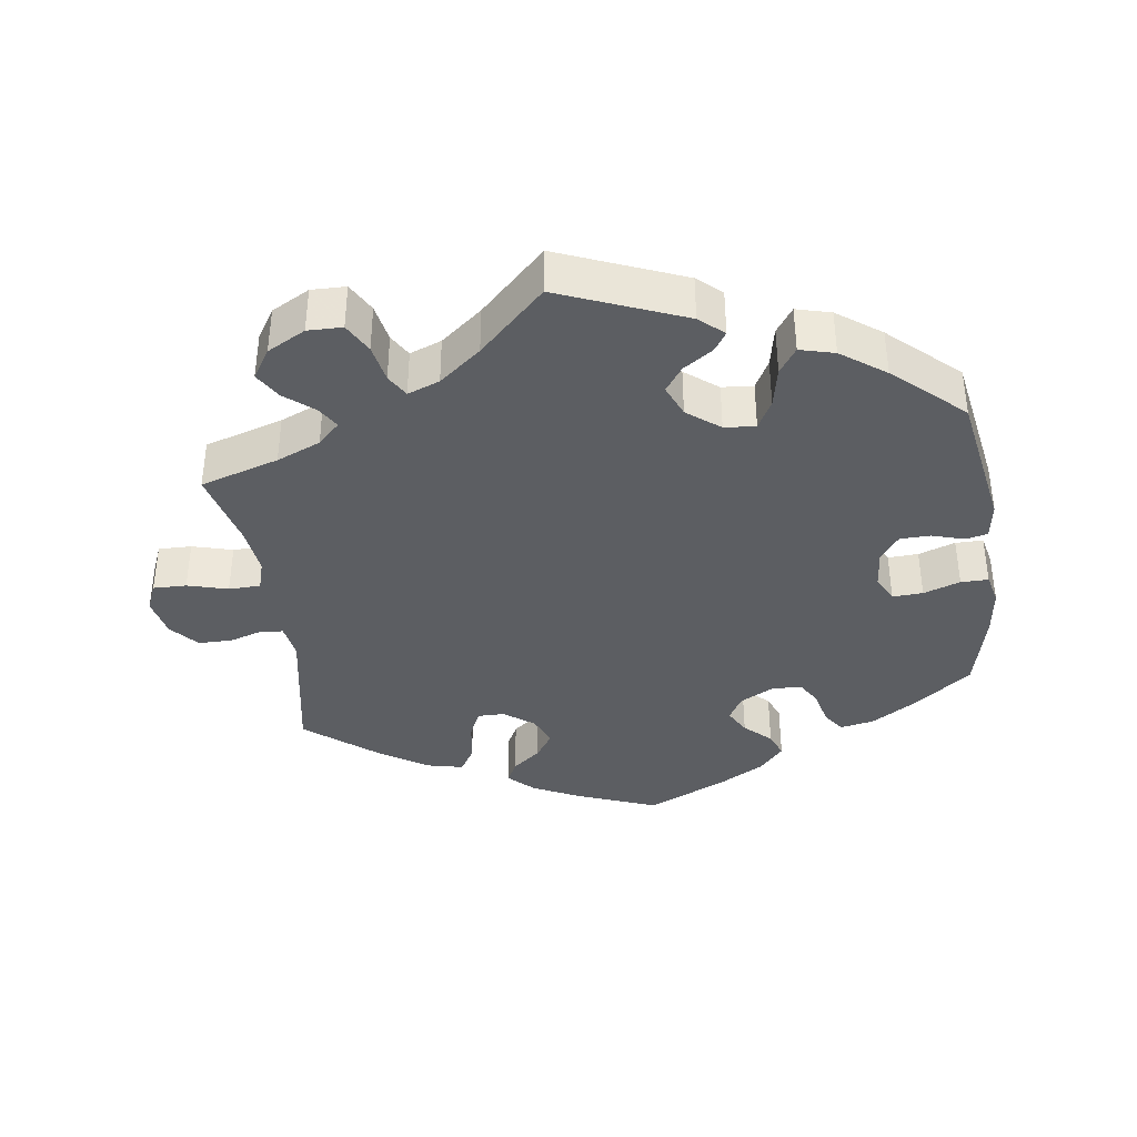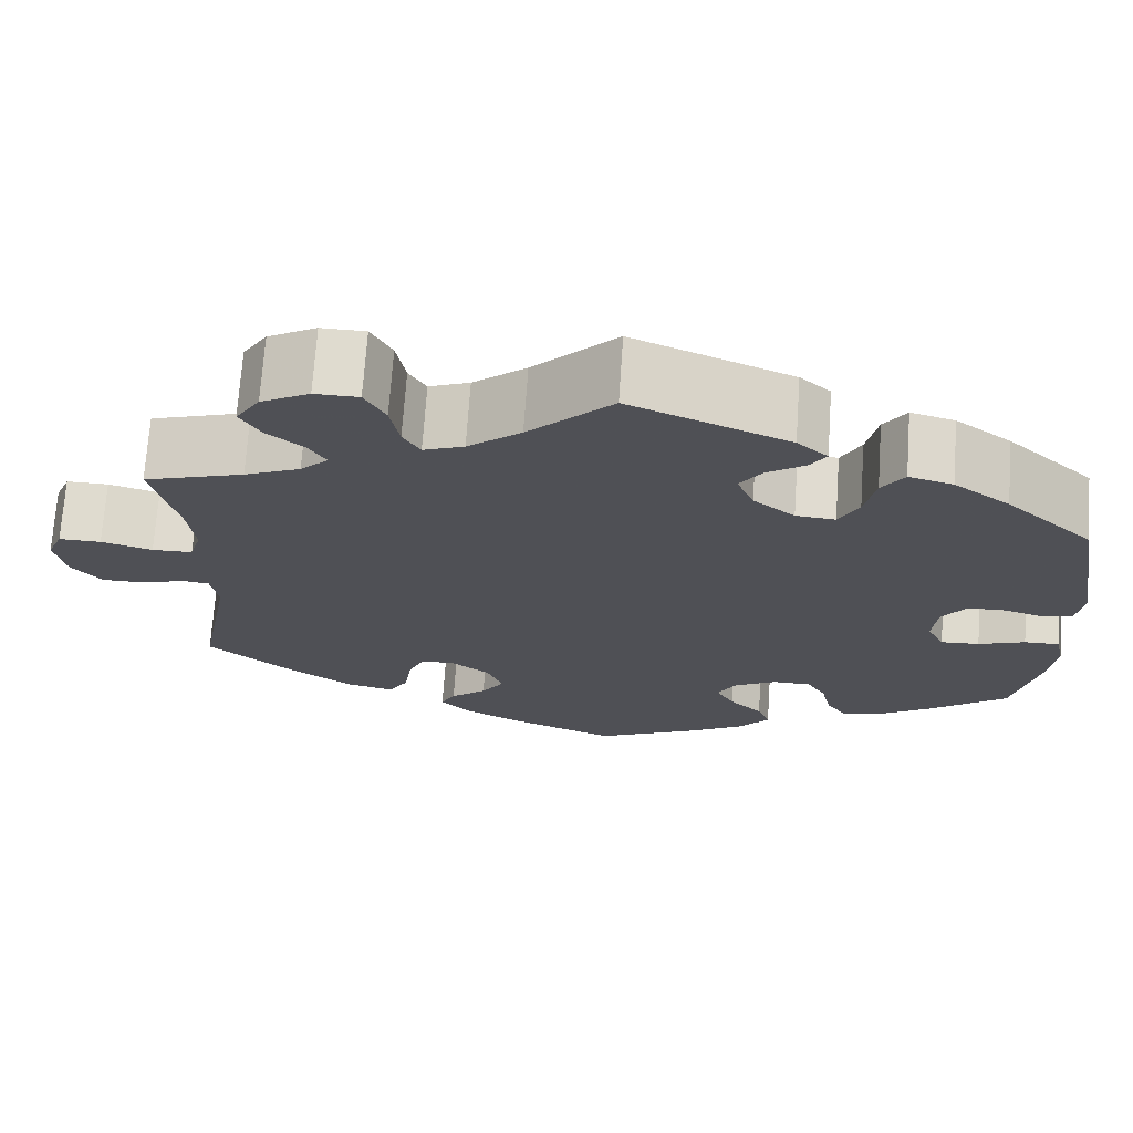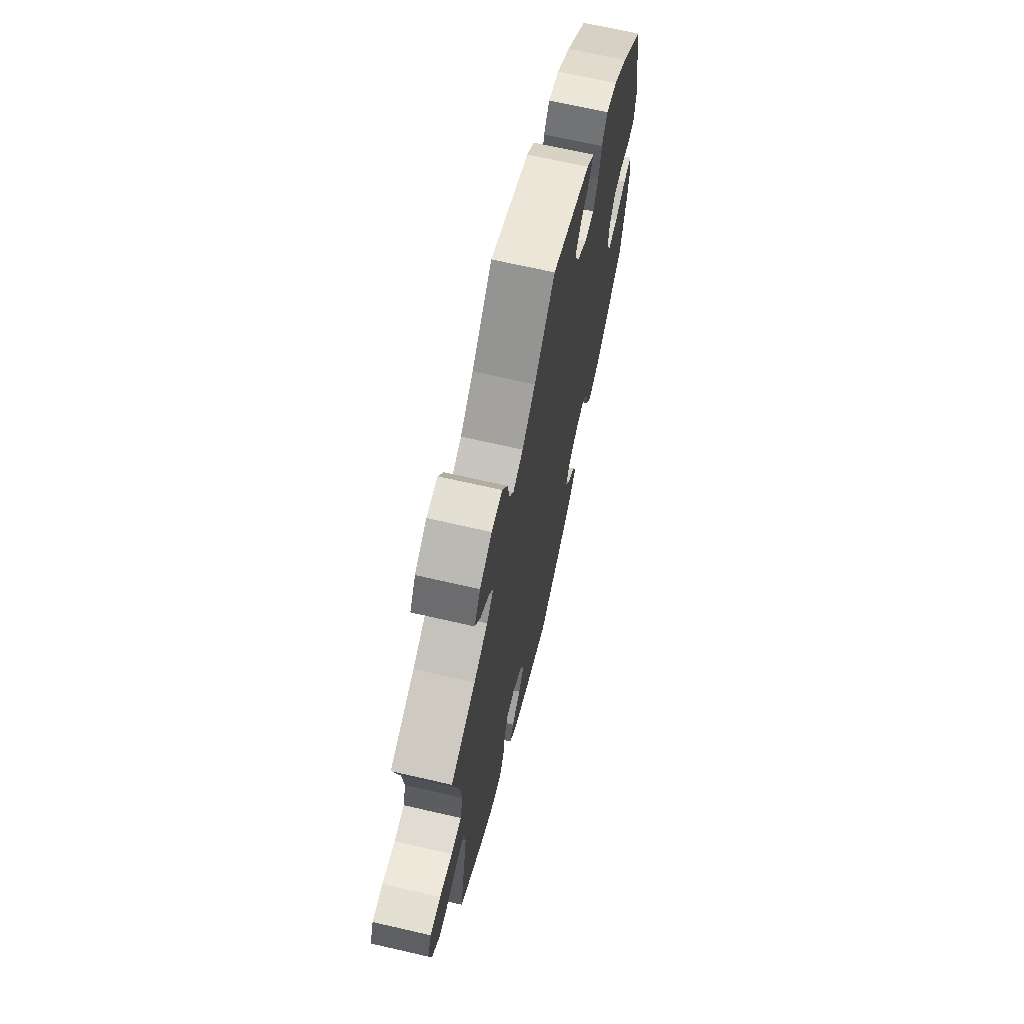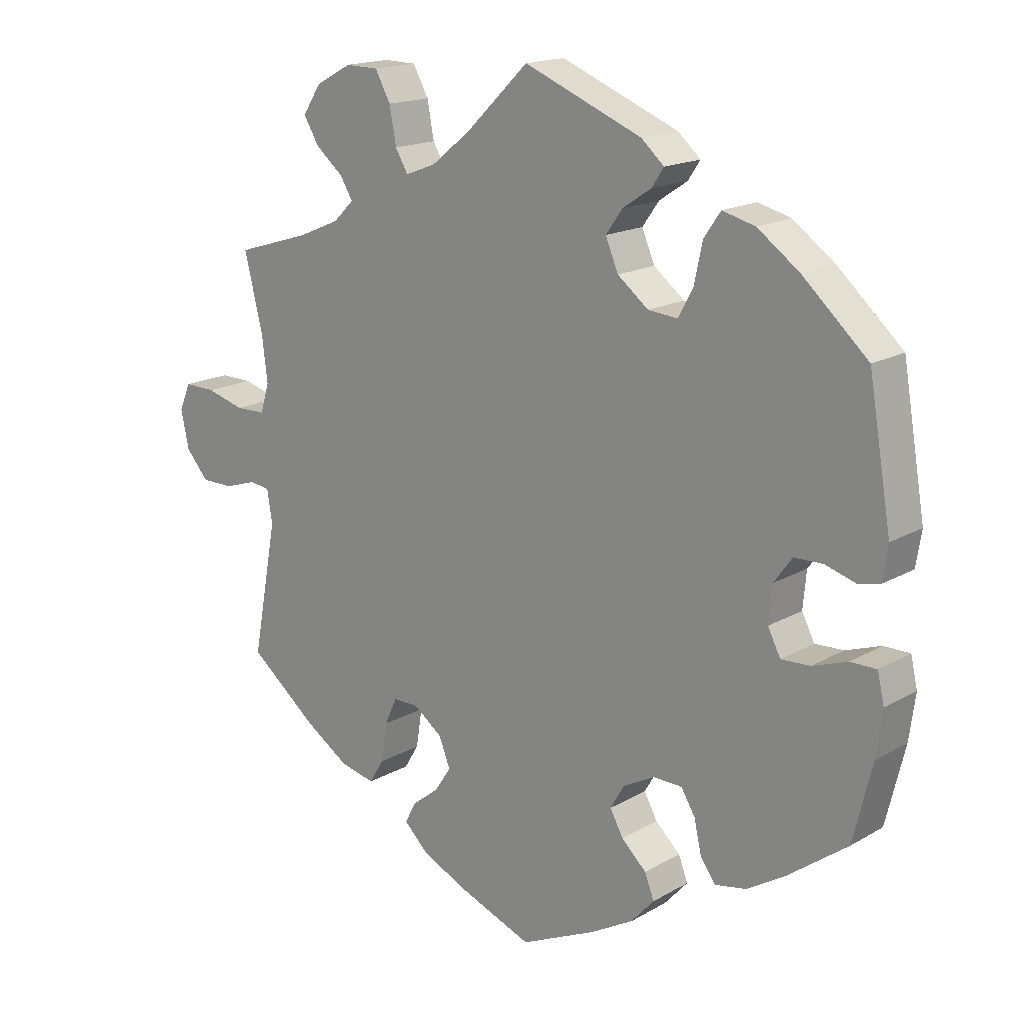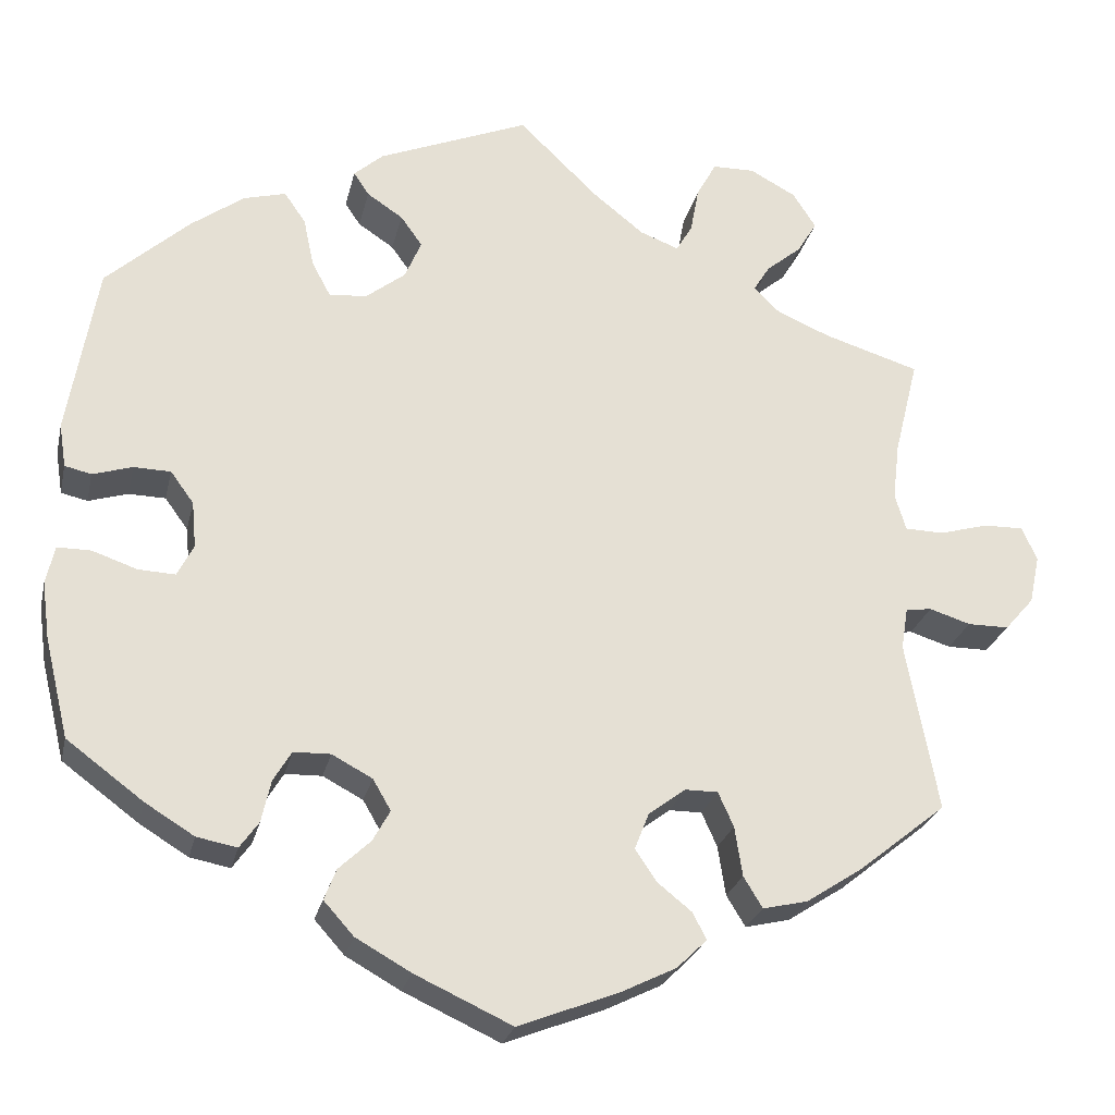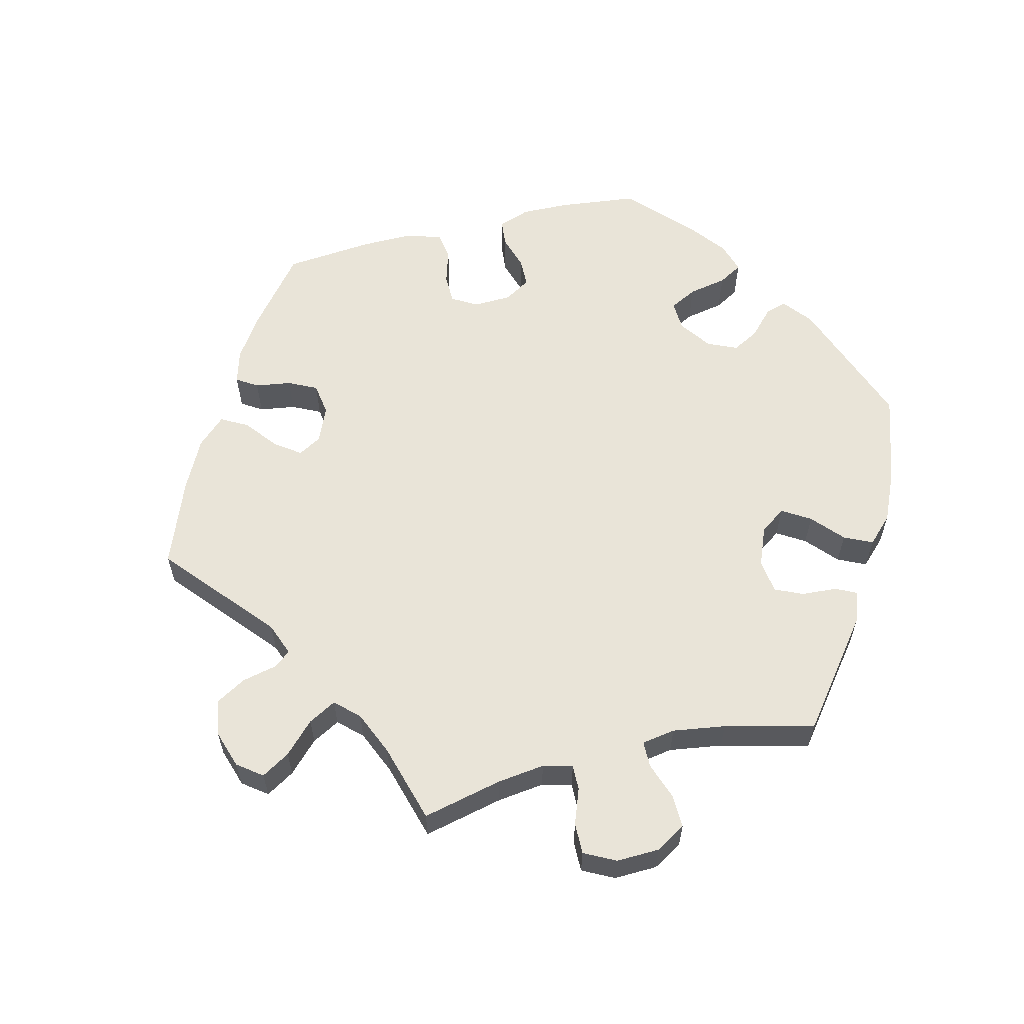
<metadata>
{"format":"obj","ext":"obj","renderer":"f3d","projection":"perspective","resolution":1024,"background":"white","views":[{"elev":-38.2,"azim":8.1,"up":"+Y"},{"elev":70.5,"azim":3.9,"up":"+Z"},{"elev":67.9,"azim":-77.0,"up":"+Z"},{"elev":16.9,"azim":41.0,"up":"+Z"},{"elev":-25.2,"azim":167.4,"up":"+Z"},{"elev":59.9,"azim":-43.9,"up":"+Y"}]}
</metadata>
<code>
v 0.175 0.07 0.506
v 0.209 0.07 0.476
v 0.191 0.07 0.449
v 0.149 0.07 0.421
v 0.124 0.07 0.386
v 0.143 0.07 0.341
v 0.189 0.07 0.305
v 0.233 0.07 0.301
v 0.255 0.07 0.342
v 0.267 0.07 0.399
v 0.292 0.07 0.435
v 0.341 0.07 0.422
v 0.403 0.07 0.377
v 0.5 0.07 0.289
v 0.534 0.07 0.09
v 0.526 0.07 0.039
v 0.495 0.07 0.032
v 0.449 0.07 0.046
v 0.406 0.07 0.045
v 0.379 0.07 0.008
v 0.374 0.07 -0.046
v 0.393 0.07 -0.083
v 0.436 0.07 -0.081
v 0.488 0.07 -0.063
v 0.527 0.07 -0.063
v 0.537 0.07 -0.107
v 0.528 0.07 -0.174
v 0.5 0.07 -0.289
v 0.411 0.07 -0.355
v 0.354 0.07 -0.39
v 0.307 0.07 -0.399
v 0.285 0.07 -0.368
v 0.274 0.07 -0.319
v 0.253 0.07 -0.284
v 0.21 0.07 -0.283
v 0.163 0.07 -0.308
v 0.142 0.07 -0.344
v 0.162 0.07 -0.38
v 0.199 0.07 -0.415
v 0.213 0.07 -0.451
v 0.178 0.07 -0.49
v 0.114 0.07 -0.526
v 0.001 0.07 -0.578
v -0.115 0.07 -0.533
v -0.18 0.07 -0.501
v -0.215 0.07 -0.467
v -0.199 0.07 -0.436
v -0.159 0.07 -0.404
v -0.134 0.07 -0.367
v -0.151 0.07 -0.324
v -0.194 0.07 -0.292
v -0.232 0.07 -0.292
v -0.25 0.07 -0.332
v -0.259 0.07 -0.39
v -0.281 0.07 -0.426
v -0.333 0.07 -0.414
v -0.399 0.07 -0.371
v -0.501 0.07 -0.289
v -0.464 0.07 -0.091
v -0.472 0.07 -0.042
v -0.502 0.07 -0.038
v -0.55 0.07 -0.053
v -0.598 0.07 -0.053
v -0.632 0.07 -0.014
v -0.644 0.07 0.042
v -0.627 0.07 0.082
v -0.58 0.07 0.081
v -0.523 0.07 0.065
v -0.478 0.07 0.066
v -0.465 0.07 0.109
v -0.473 0.07 0.176
v -0.501 0.07 0.289
v -0.39 0.07 0.323
v -0.328 0.07 0.349
v -0.297 0.07 0.379
v -0.316 0.07 0.41
v -0.357 0.07 0.444
v -0.38 0.07 0.482
v -0.353 0.07 0.524
v -0.299 0.07 0.553
v -0.25 0.07 0.552
v -0.227 0.07 0.51
v -0.217 0.07 0.456
v -0.198 0.07 0.424
v -0.153 0.07 0.441
v -0.094 0.07 0.488
v -0.001 0.07 0.578
v 0.175 0 0.506
v 0.209 0 0.476
v 0.191 0 0.449
v 0.149 0 0.421
v 0.124 0 0.386
v 0.143 0 0.341
v 0.189 0 0.305
v 0.233 0 0.301
v 0.255 0 0.342
v 0.267 0 0.399
v 0.292 0 0.435
v 0.341 0 0.422
v 0.403 0 0.377
v 0.5 0 0.289
v 0.534 0 0.09
v 0.526 0 0.039
v 0.495 0 0.032
v 0.449 0 0.046
v 0.406 0 0.045
v 0.379 0 0.008
v 0.374 0 -0.046
v 0.393 0 -0.083
v 0.436 0 -0.081
v 0.488 0 -0.063
v 0.527 0 -0.063
v 0.537 0 -0.107
v 0.528 0 -0.174
v 0.5 0 -0.289
v 0.411 0 -0.355
v 0.354 0 -0.39
v 0.307 0 -0.399
v 0.285 0 -0.368
v 0.274 0 -0.319
v 0.253 0 -0.284
v 0.21 0 -0.283
v 0.163 0 -0.308
v 0.142 0 -0.344
v 0.162 0 -0.38
v 0.199 0 -0.415
v 0.213 0 -0.451
v 0.178 0 -0.49
v 0.114 0 -0.526
v 0.001 0 -0.578
v -0.115 0 -0.533
v -0.18 0 -0.501
v -0.215 0 -0.467
v -0.199 0 -0.436
v -0.159 0 -0.404
v -0.134 0 -0.367
v -0.151 0 -0.324
v -0.194 0 -0.292
v -0.232 0 -0.292
v -0.25 0 -0.332
v -0.259 0 -0.39
v -0.281 0 -0.426
v -0.333 0 -0.414
v -0.399 0 -0.371
v -0.501 0 -0.289
v -0.464 0 -0.091
v -0.472 0 -0.042
v -0.502 0 -0.038
v -0.55 0 -0.053
v -0.598 0 -0.053
v -0.632 0 -0.014
v -0.644 0 0.042
v -0.627 0 0.082
v -0.58 0 0.081
v -0.523 0 0.065
v -0.478 0 0.066
v -0.465 0 0.109
v -0.473 0 0.176
v -0.501 0 0.289
v -0.39 0 0.323
v -0.328 0 0.349
v -0.297 0 0.379
v -0.316 0 0.41
v -0.357 0 0.444
v -0.38 0 0.482
v -0.353 0 0.524
v -0.299 0 0.553
v -0.25 0 0.552
v -0.227 0 0.51
v -0.217 0 0.456
v -0.198 0 0.424
v -0.153 0 0.441
v -0.094 0 0.488
v -0.001 0 0.578
f 86 87 1 2
f 85 86 2 3
f 84 85 3 4
f 80 81 82 83
f 80 83 84
f 79 80 84
f 76 77 78 79
f 75 76 79 84
f 74 75 84 4
f 71 72 73
f 70 71 73 74
f 69 70 74 4
f 65 66 67 68
f 65 68 69
f 64 65 69
f 61 62 63 64
f 60 61 64 69
f 59 60 69 4
f 53 54 55 56
f 52 53 56 57
f 45 46 47 48
f 45 48 49
f 44 45 49
f 43 44 49
f 42 43 49 50
f 38 39 40 41
f 37 38 41 42
f 30 31 32 33
f 30 33 34
f 29 30 34
f 28 29 34
f 27 28 34 35
f 23 24 25 26
f 22 23 26 27
f 15 16 17 18
f 15 18 19
f 14 15 19
f 13 14 19 20
f 9 10 11 12
f 8 9 12 13
f 58 59 4 5
f 52 57 58 5
f 51 52 5 6
f 50 51 6 7
f 37 42 50 7
f 36 37 7 8
f 35 36 8 13
f 22 27 35
f 21 22 35
f 13 20 21 35
f 89 88 174 173
f 90 89 173 172
f 91 90 172 171
f 170 169 168 167
f 171 170 167
f 171 167 166
f 166 165 164 163
f 171 166 163 162
f 91 171 162 161
f 160 159 158
f 161 160 158 157
f 91 161 157 156
f 155 154 153 152
f 156 155 152
f 156 152 151
f 151 150 149 148
f 156 151 148 147
f 91 156 147 146
f 143 142 141 140
f 144 143 140 139
f 135 134 133 132
f 136 135 132
f 136 132 131
f 136 131 130
f 137 136 130 129
f 128 127 126 125
f 129 128 125 124
f 120 119 118 117
f 121 120 117
f 121 117 116
f 121 116 115
f 122 121 115 114
f 113 112 111 110
f 114 113 110 109
f 105 104 103 102
f 106 105 102
f 106 102 101
f 107 106 101 100
f 99 98 97 96
f 100 99 96 95
f 92 91 146 145
f 92 145 144 139
f 93 92 139 138
f 94 93 138 137
f 94 137 129 124
f 95 94 124 123
f 100 95 123 122
f 122 114 109
f 122 109 108
f 122 108 107 100
f 1 88 89 2
f 2 89 90 3
f 3 90 91 4
f 4 91 92 5
f 5 92 93 6
f 6 93 94 7
f 7 94 95 8
f 8 95 96 9
f 9 96 97 10
f 10 97 98 11
f 11 98 99 12
f 12 99 100 13
f 13 100 101 14
f 14 101 102 15
f 15 102 103 16
f 16 103 104 17
f 17 104 105 18
f 18 105 106 19
f 19 106 107 20
f 20 107 108 21
f 21 108 109 22
f 22 109 110 23
f 23 110 111 24
f 24 111 112 25
f 25 112 113 26
f 26 113 114 27
f 27 114 115 28
f 28 115 116 29
f 29 116 117 30
f 30 117 118 31
f 31 118 119 32
f 32 119 120 33
f 33 120 121 34
f 34 121 122 35
f 35 122 123 36
f 36 123 124 37
f 37 124 125 38
f 38 125 126 39
f 39 126 127 40
f 40 127 128 41
f 41 128 129 42
f 42 129 130 43
f 43 130 131 44
f 44 131 132 45
f 45 132 133 46
f 46 133 134 47
f 47 134 135 48
f 48 135 136 49
f 49 136 137 50
f 50 137 138 51
f 51 138 139 52
f 52 139 140 53
f 53 140 141 54
f 54 141 142 55
f 55 142 143 56
f 56 143 144 57
f 57 144 145 58
f 58 145 146 59
f 59 146 147 60
f 60 147 148 61
f 61 148 149 62
f 62 149 150 63
f 63 150 151 64
f 64 151 152 65
f 65 152 153 66
f 66 153 154 67
f 67 154 155 68
f 68 155 156 69
f 69 156 157 70
f 70 157 158 71
f 71 158 159 72
f 72 159 160 73
f 73 160 161 74
f 74 161 162 75
f 75 162 163 76
f 76 163 164 77
f 77 164 165 78
f 78 165 166 79
f 79 166 167 80
f 80 167 168 81
f 81 168 169 82
f 82 169 170 83
f 83 170 171 84
f 84 171 172 85
f 85 172 173 86
f 86 173 174 87
f 87 174 88 1

</code>
